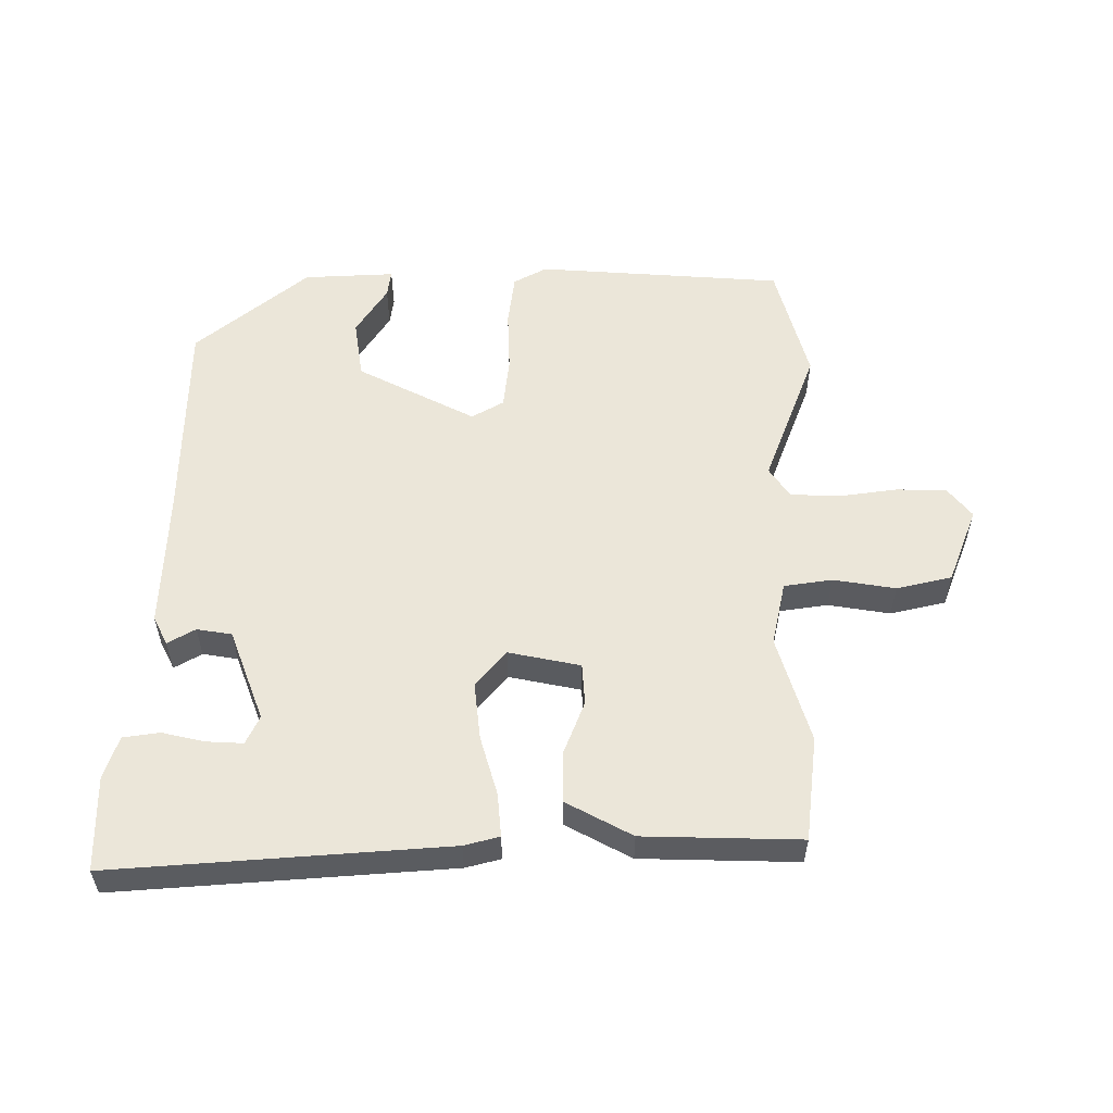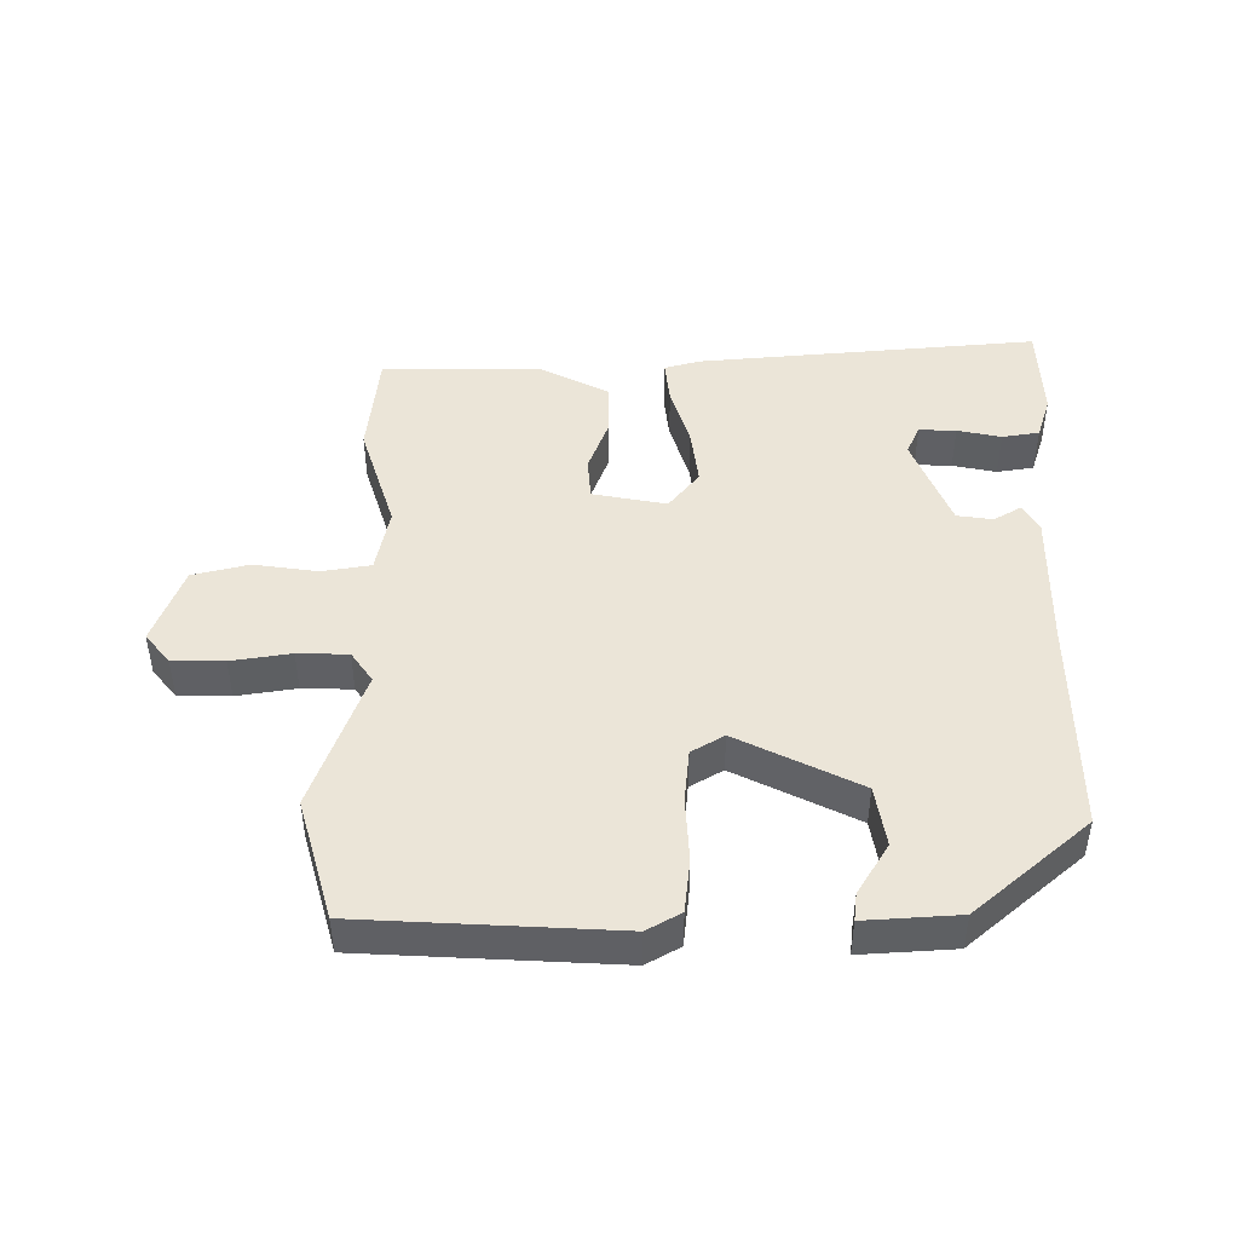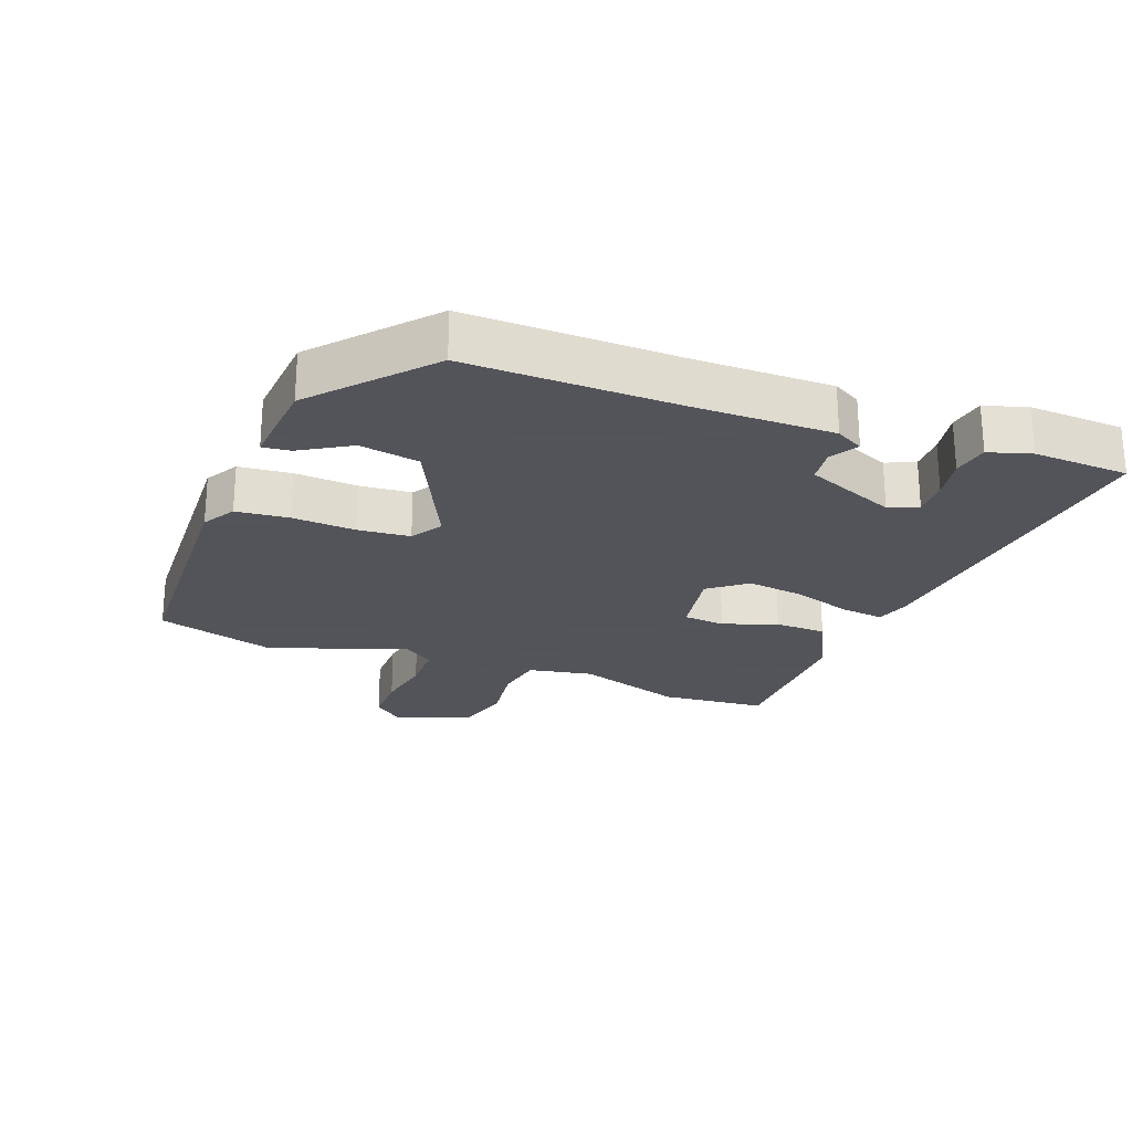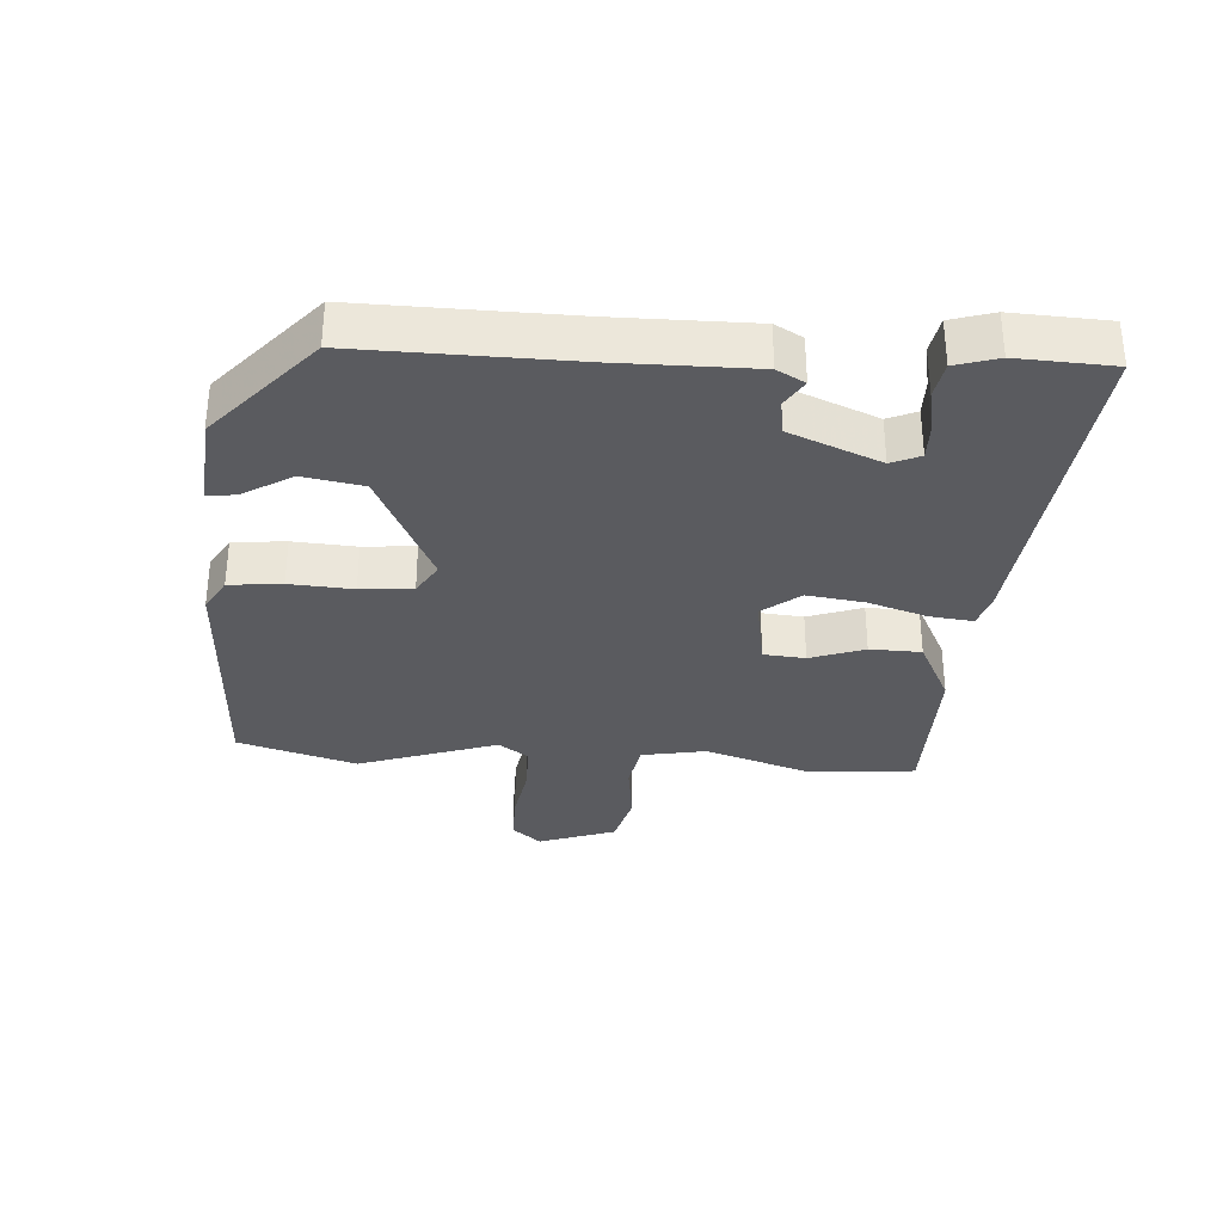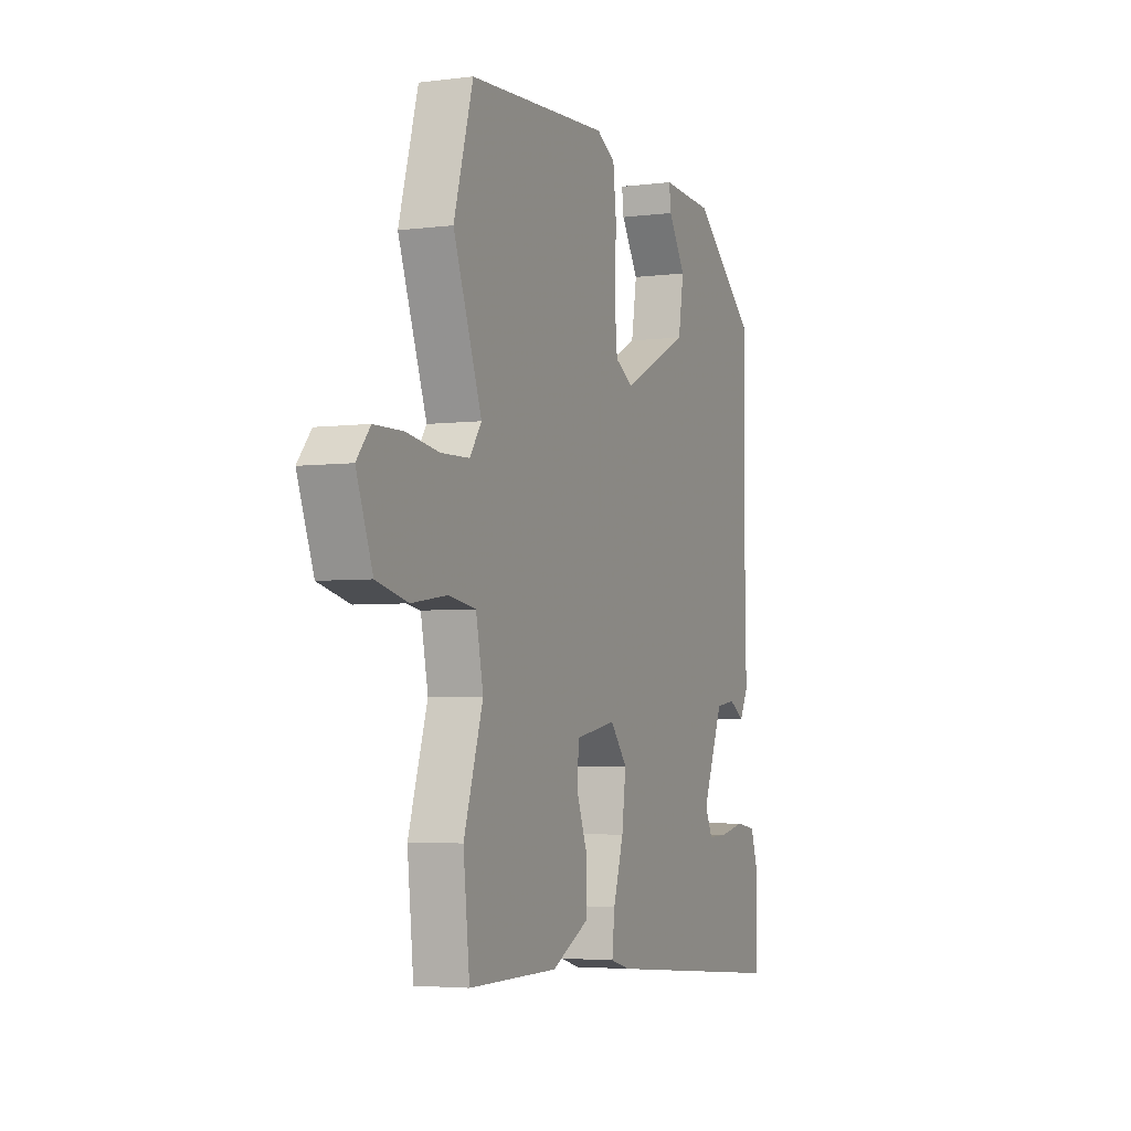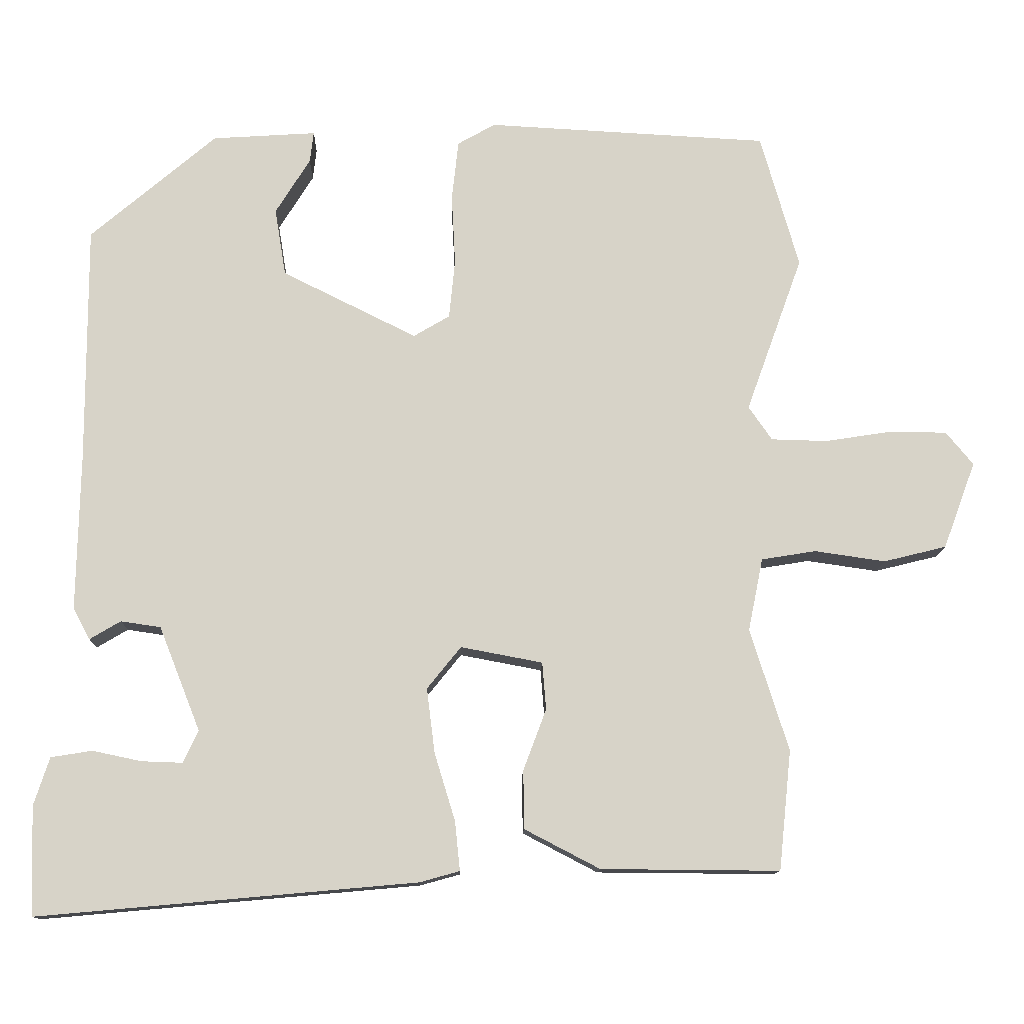
<metadata>
{"format":"obj","ext":"obj","renderer":"f3d","projection":"perspective","resolution":1024,"background":"white","views":[{"elev":55.6,"azim":-179.2,"up":"+Y"},{"elev":45.9,"azim":-0.2,"up":"+Y"},{"elev":-23.9,"azim":68.4,"up":"+Y"},{"elev":-32.8,"azim":85.3,"up":"+Y"},{"elev":-4.0,"azim":-67.1,"up":"+Z"},{"elev":-12.4,"azim":178.7,"up":"+Z"}]}
</metadata>
<code>
v 0.5 0.07 -0.58
v -0.014 0.07 -0.534
v -0.068 0.07 -0.519
v -0.061 0.07 -0.452
v -0.033 0.07 -0.361
v -0.022 0.07 -0.273
v -0.068 0.07 -0.216
v -0.179 0.07 -0.237
v -0.184 0.07 -0.301
v -0.153 0.07 -0.384
v -0.154 0.07 -0.463
v -0.256 0.07 -0.516
v -0.498 0.07 -0.518
v -0.515 0.07 -0.356
v -0.463 0.07 -0.191
v -0.483 0.07 -0.092
v -0.557 0.07 -0.08
v -0.653 0.07 -0.094
v -0.738 0.07 -0.073
v -0.782 0.07 0.045
v -0.745 0.07 0.09
v -0.667 0.07 0.091
v -0.577 0.07 0.077
v -0.501 0.07 0.079
v -0.469 0.07 0.125
v -0.546 0.07 0.338
v -0.494 0.07 0.521
v -0.112 0.07 0.542
v -0.061 0.07 0.513
v -0.052 0.07 0.432
v -0.057 0.07 0.335
v -0.049 0.07 0.255
v 0 0.07 0.226
v 0.183 0.07 0.317
v 0.198 0.07 0.409
v 0.151 0.07 0.485
v 0.146 0.07 0.527
v 0.287 0.07 0.518
v 0.458 0.07 0.372
v 0.457 0.07 0.047
v 0.461 0.07 -0.164
v 0.438 0.07 -0.207
v 0.396 0.07 -0.182
v 0.342 0.07 -0.19
v 0.286 0.07 -0.331
v 0.306 0.07 -0.375
v 0.362 0.07 -0.373
v 0.428 0.07 -0.359
v 0.484 0.07 -0.368
v 0.505 0.07 -0.433
v 0.5 0 -0.58
v -0.014 0 -0.534
v -0.068 0 -0.519
v -0.061 0 -0.452
v -0.033 0 -0.361
v -0.022 0 -0.273
v -0.068 0 -0.216
v -0.179 0 -0.237
v -0.184 0 -0.301
v -0.153 0 -0.384
v -0.154 0 -0.463
v -0.256 0 -0.516
v -0.498 0 -0.518
v -0.515 0 -0.356
v -0.463 0 -0.191
v -0.483 0 -0.092
v -0.557 0 -0.08
v -0.653 0 -0.094
v -0.738 0 -0.073
v -0.782 0 0.045
v -0.745 0 0.09
v -0.667 0 0.091
v -0.577 0 0.077
v -0.501 0 0.079
v -0.469 0 0.125
v -0.546 0 0.338
v -0.494 0 0.521
v -0.112 0 0.542
v -0.061 0 0.513
v -0.052 0 0.432
v -0.057 0 0.335
v -0.049 0 0.255
v 0 0 0.226
v 0.183 0 0.317
v 0.198 0 0.409
v 0.151 0 0.485
v 0.146 0 0.527
v 0.287 0 0.518
v 0.458 0 0.372
v 0.457 0 0.047
v 0.461 0 -0.164
v 0.438 0 -0.207
v 0.396 0 -0.182
v 0.342 0 -0.19
v 0.286 0 -0.331
v 0.306 0 -0.375
v 0.362 0 -0.373
v 0.428 0 -0.359
v 0.484 0 -0.368
v 0.505 0 -0.433
f 47 48 49 50
f 46 47 50 1
f 40 41 42 43
f 40 43 44
f 39 40 44
f 38 39 44 45
f 35 36 37 38
f 34 35 38 45
f 28 29 30 31
f 28 31 32
f 25 26 27 28
f 24 25 28 32
f 20 21 22 23
f 20 23 24
f 17 18 19 20
f 16 17 20 24
f 15 16 24 32
f 9 10 11 12
f 8 9 12 13
f 2 3 4 5
f 46 1 2 5
f 45 46 5 6
f 33 34 45 6
f 8 13 14 15
f 7 8 15 32
f 6 7 32 33
f 100 99 98 97
f 51 100 97 96
f 93 92 91 90
f 94 93 90
f 94 90 89
f 95 94 89 88
f 88 87 86 85
f 95 88 85 84
f 81 80 79 78
f 82 81 78
f 78 77 76 75
f 82 78 75 74
f 73 72 71 70
f 74 73 70
f 70 69 68 67
f 74 70 67 66
f 82 74 66 65
f 62 61 60 59
f 63 62 59 58
f 55 54 53 52
f 55 52 51 96
f 56 55 96 95
f 56 95 84 83
f 65 64 63 58
f 82 65 58 57
f 83 82 57 56
f 1 51 52 2
f 2 52 53 3
f 3 53 54 4
f 4 54 55 5
f 5 55 56 6
f 6 56 57 7
f 7 57 58 8
f 8 58 59 9
f 9 59 60 10
f 10 60 61 11
f 11 61 62 12
f 12 62 63 13
f 13 63 64 14
f 14 64 65 15
f 15 65 66 16
f 16 66 67 17
f 17 67 68 18
f 18 68 69 19
f 19 69 70 20
f 20 70 71 21
f 21 71 72 22
f 22 72 73 23
f 23 73 74 24
f 24 74 75 25
f 25 75 76 26
f 26 76 77 27
f 27 77 78 28
f 28 78 79 29
f 29 79 80 30
f 30 80 81 31
f 31 81 82 32
f 32 82 83 33
f 33 83 84 34
f 34 84 85 35
f 35 85 86 36
f 36 86 87 37
f 37 87 88 38
f 38 88 89 39
f 39 89 90 40
f 40 90 91 41
f 41 91 92 42
f 42 92 93 43
f 43 93 94 44
f 44 94 95 45
f 45 95 96 46
f 46 96 97 47
f 47 97 98 48
f 48 98 99 49
f 49 99 100 50
f 50 100 51 1

</code>
